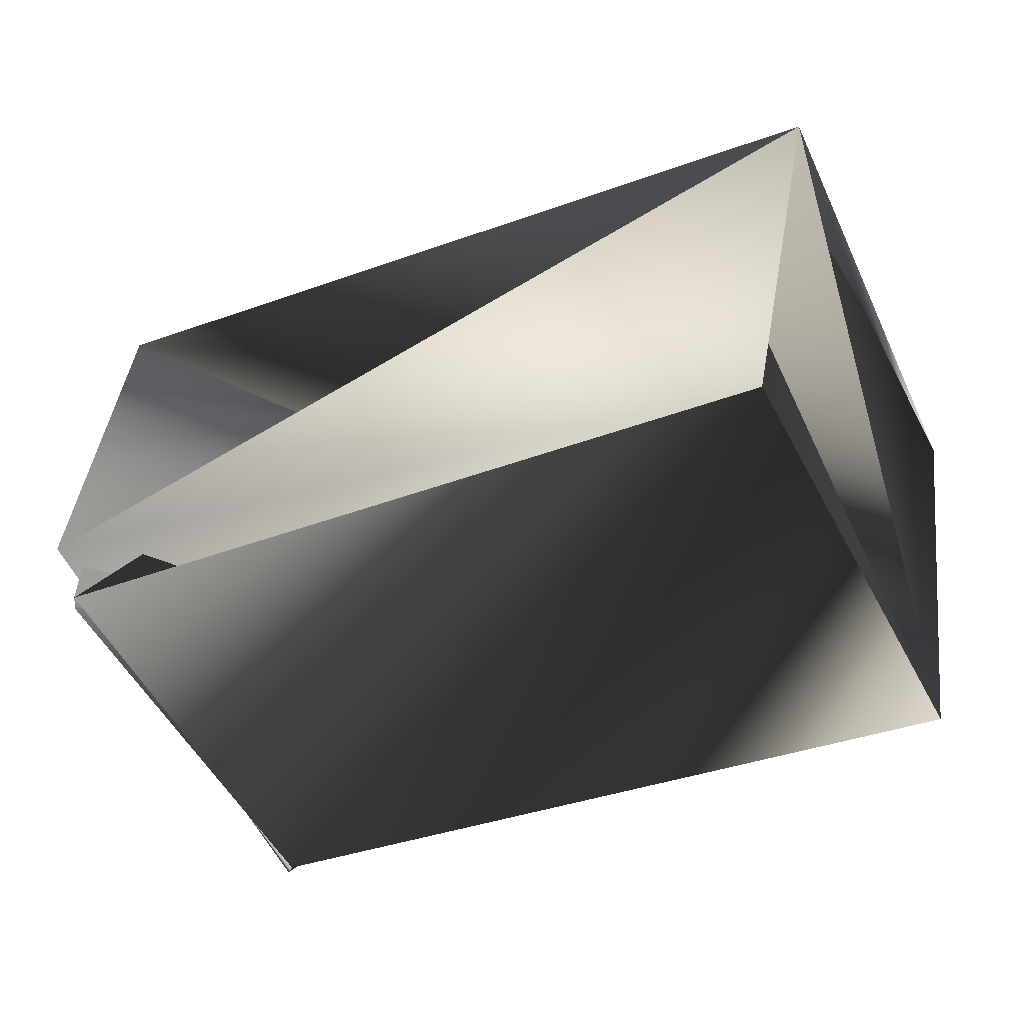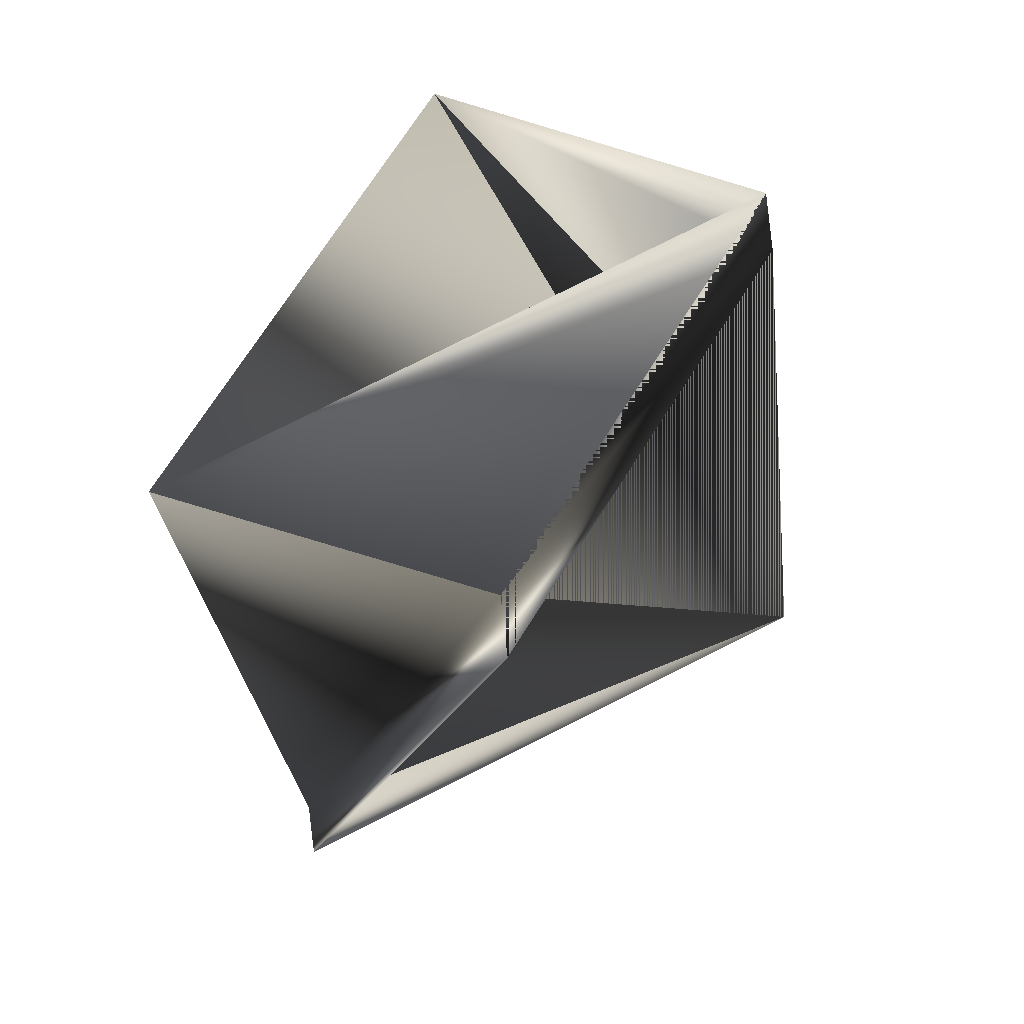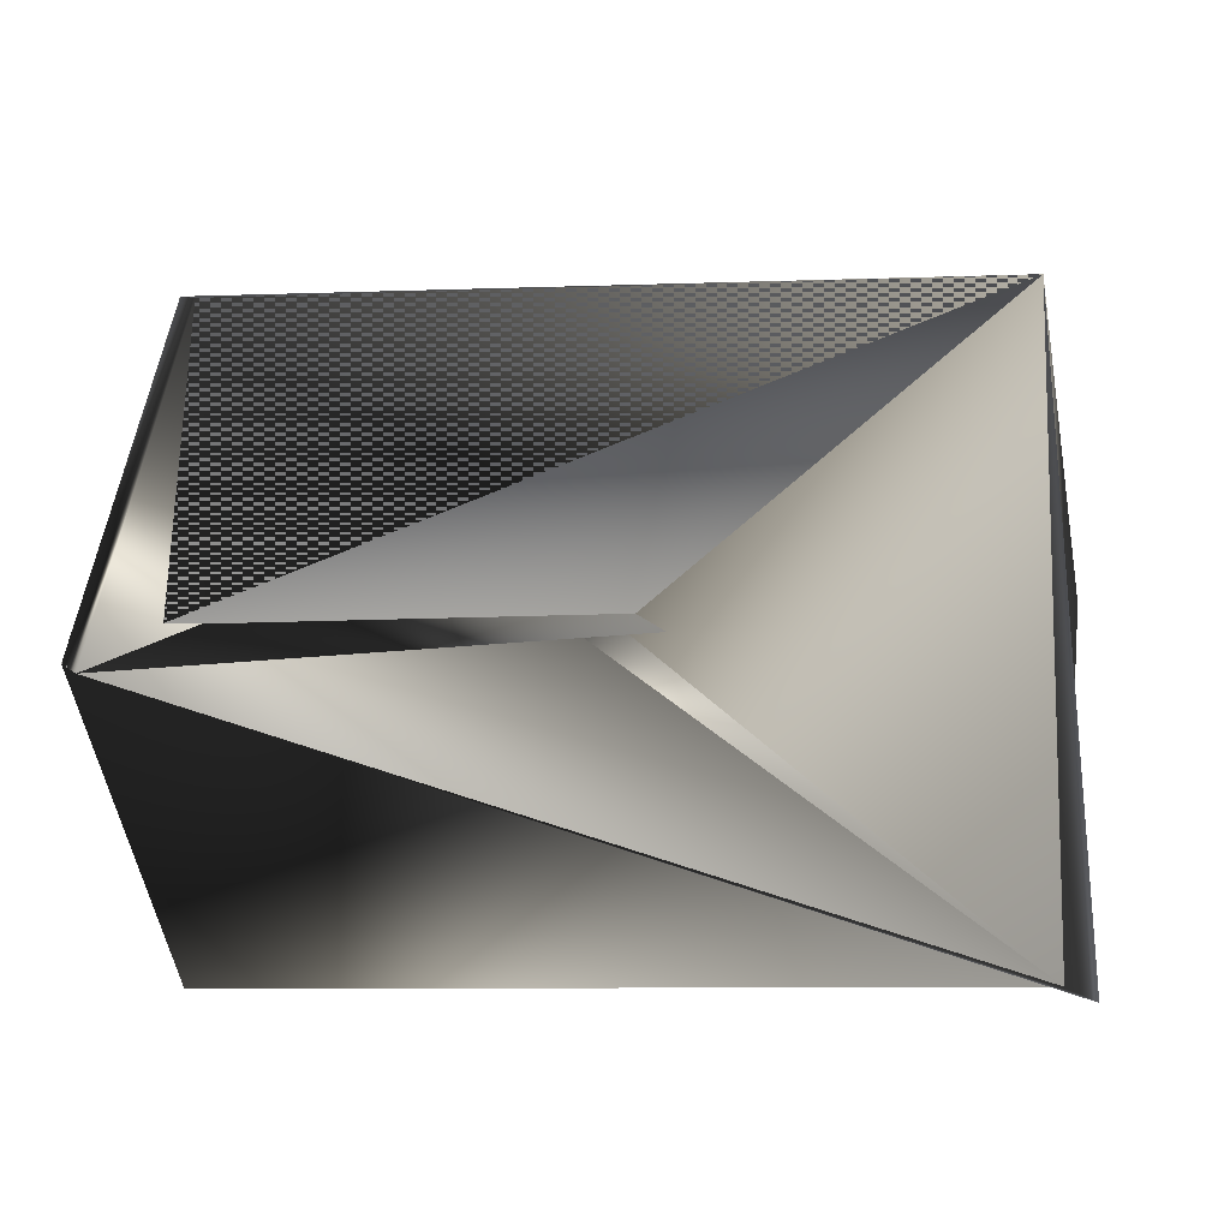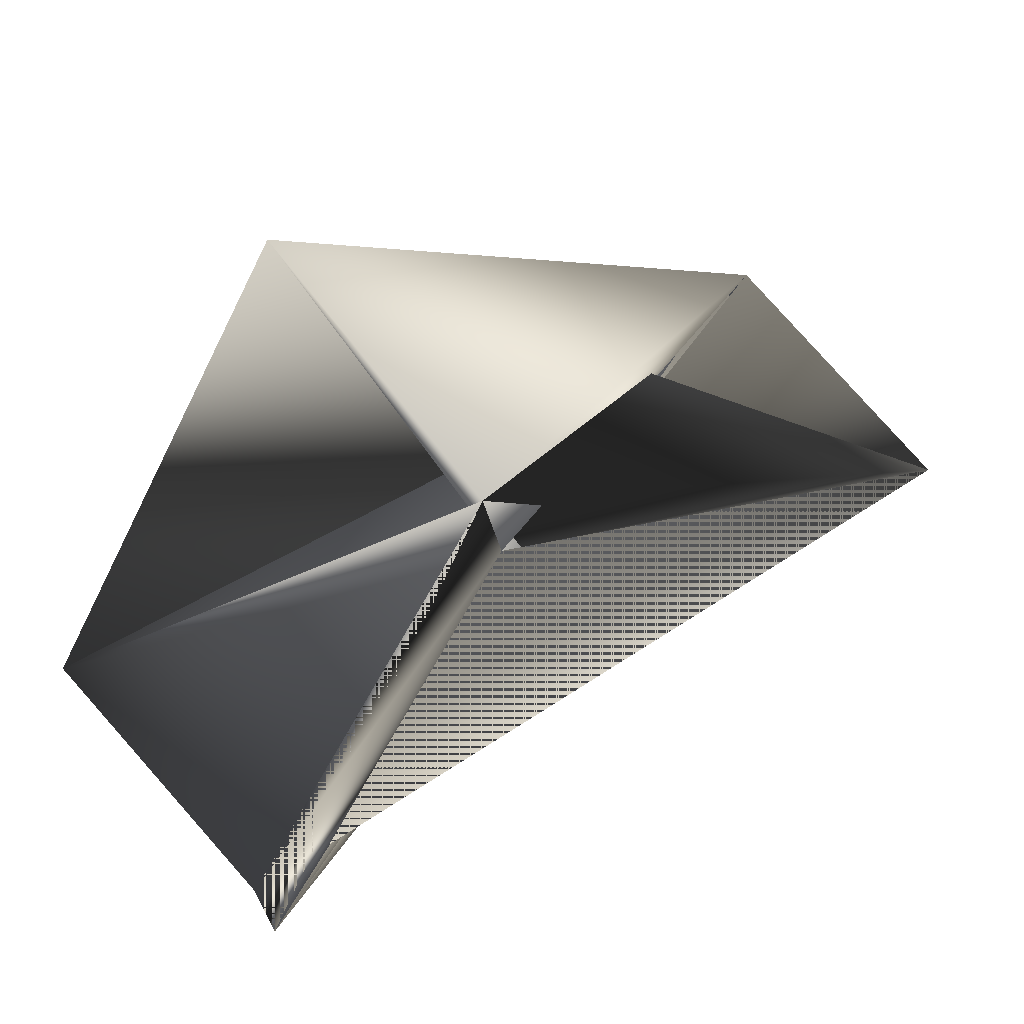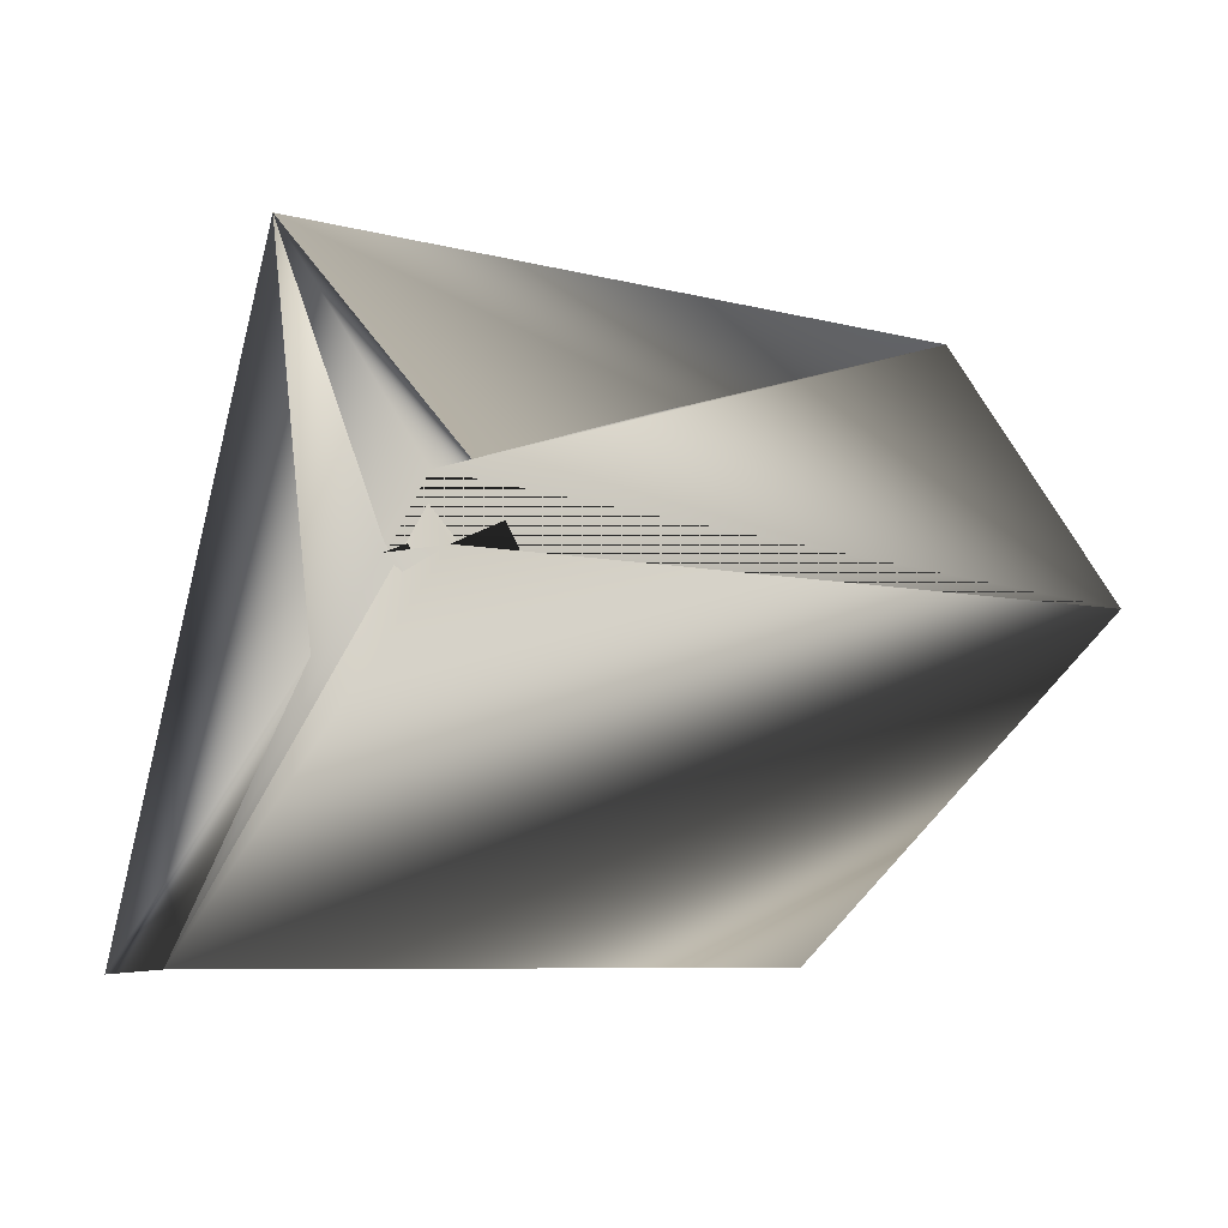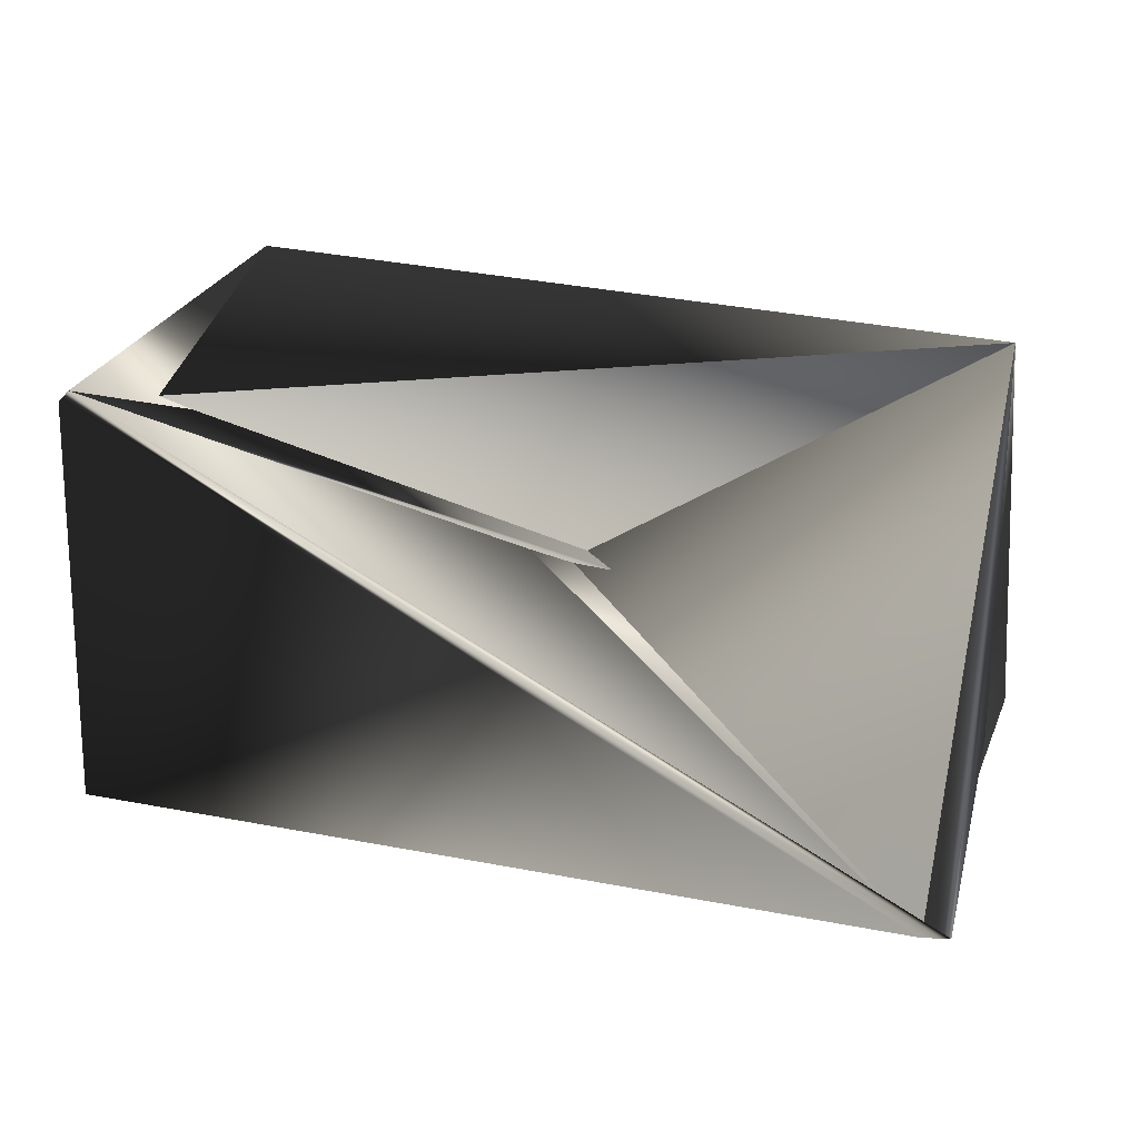
<metadata>
{"format":"obj","ext":"obj","renderer":"f3d","projection":"perspective","resolution":1024,"background":"white","views":[{"elev":-14.9,"azim":-165.3,"up":"+Z"},{"elev":-24.2,"azim":-73.6,"up":"+Y"},{"elev":-76.8,"azim":11.9,"up":"+Y"},{"elev":14.8,"azim":-41.2,"up":"+Y"},{"elev":-21.2,"azim":132.1,"up":"+Z"},{"elev":-7.3,"azim":3.9,"up":"+Z"}]}
</metadata>
<code>
v -0.2177 0.4313 0.5774
v -0.2341 0.3557 0.5352
v -0.1026 0.377 0.4509
v -0.2381 0.3646 0.5352
v -0.2387 0.39 0.4742
v -0.0987 0.3681 0.4509
v -0.08625 0.4525 0.4931
v -0.08231 0.4436 0.4931
v -0.2184 0.4744 0.5164
v -0.08166 0.4183 0.5542
v -0.2217 0.4401 0.5774
v -0.08231 0.4525 0.5026
f 1 2 3
f 1 5 3
f 1 3 5
f 1 3 5
f 1 4 2
f 2 6 3
f 7 8 5
f 7 5 3
f 7 5 4
f 7 3 9
f 7 4 8
f 7 9 5
f 7 1 5
f 7 10 3
f 7 5 4
f 7 5 10
f 7 3 5
f 7 4 1
f 1 10 4
f 1 4 10
f 1 4 5
f 1 11 4
f 1 11 12
f 1 12 9
f 1 5 11
f 1 9 11
f 10 11 5
f 10 5 3
f 10 5 9
f 10 9 11
f 10 8 4
f 10 12 6
f 10 6 3
f 10 3 8
f 10 4 12
f 8 11 9
f 8 5 4
f 8 2 11
f 8 4 2
f 8 9 5
f 8 3 4
f 8 4 5
f 11 2 4
f 11 9 12
f 12 3 6
f 12 4 3
f 12 3 9
f 12 9 3
f 6 2 3
f 5 3 4
f 5 9 3
f 2 4 3

</code>
